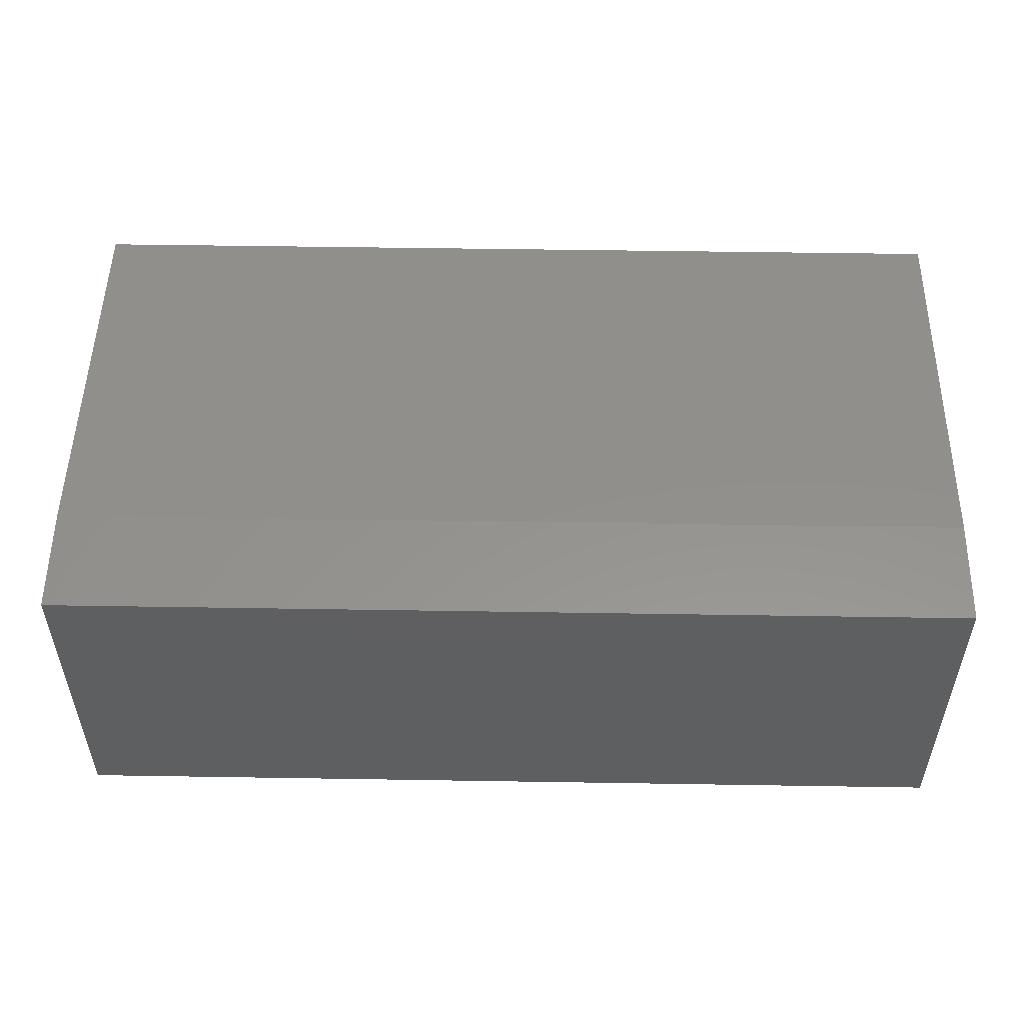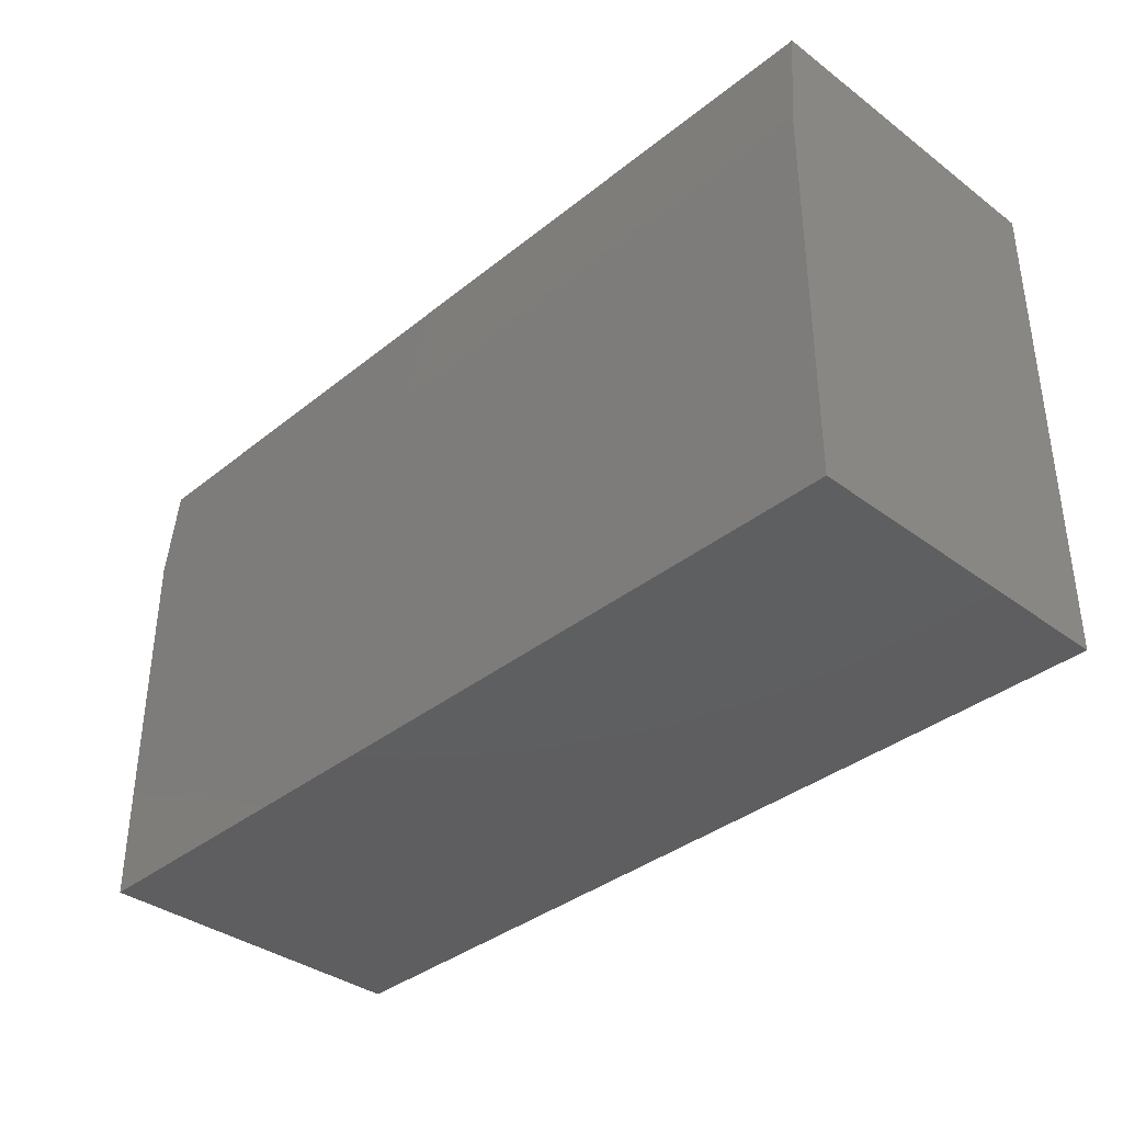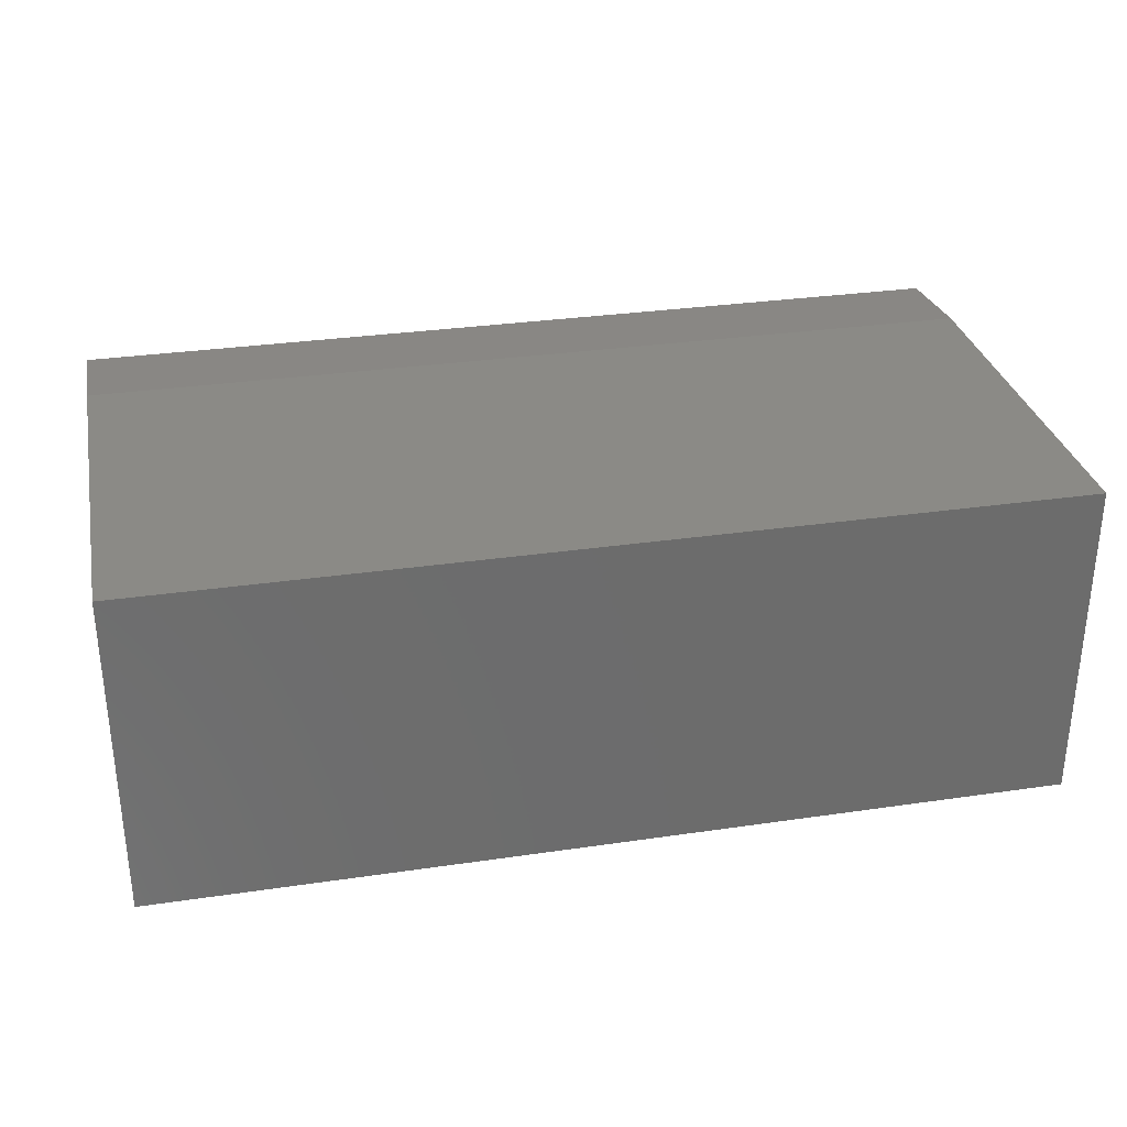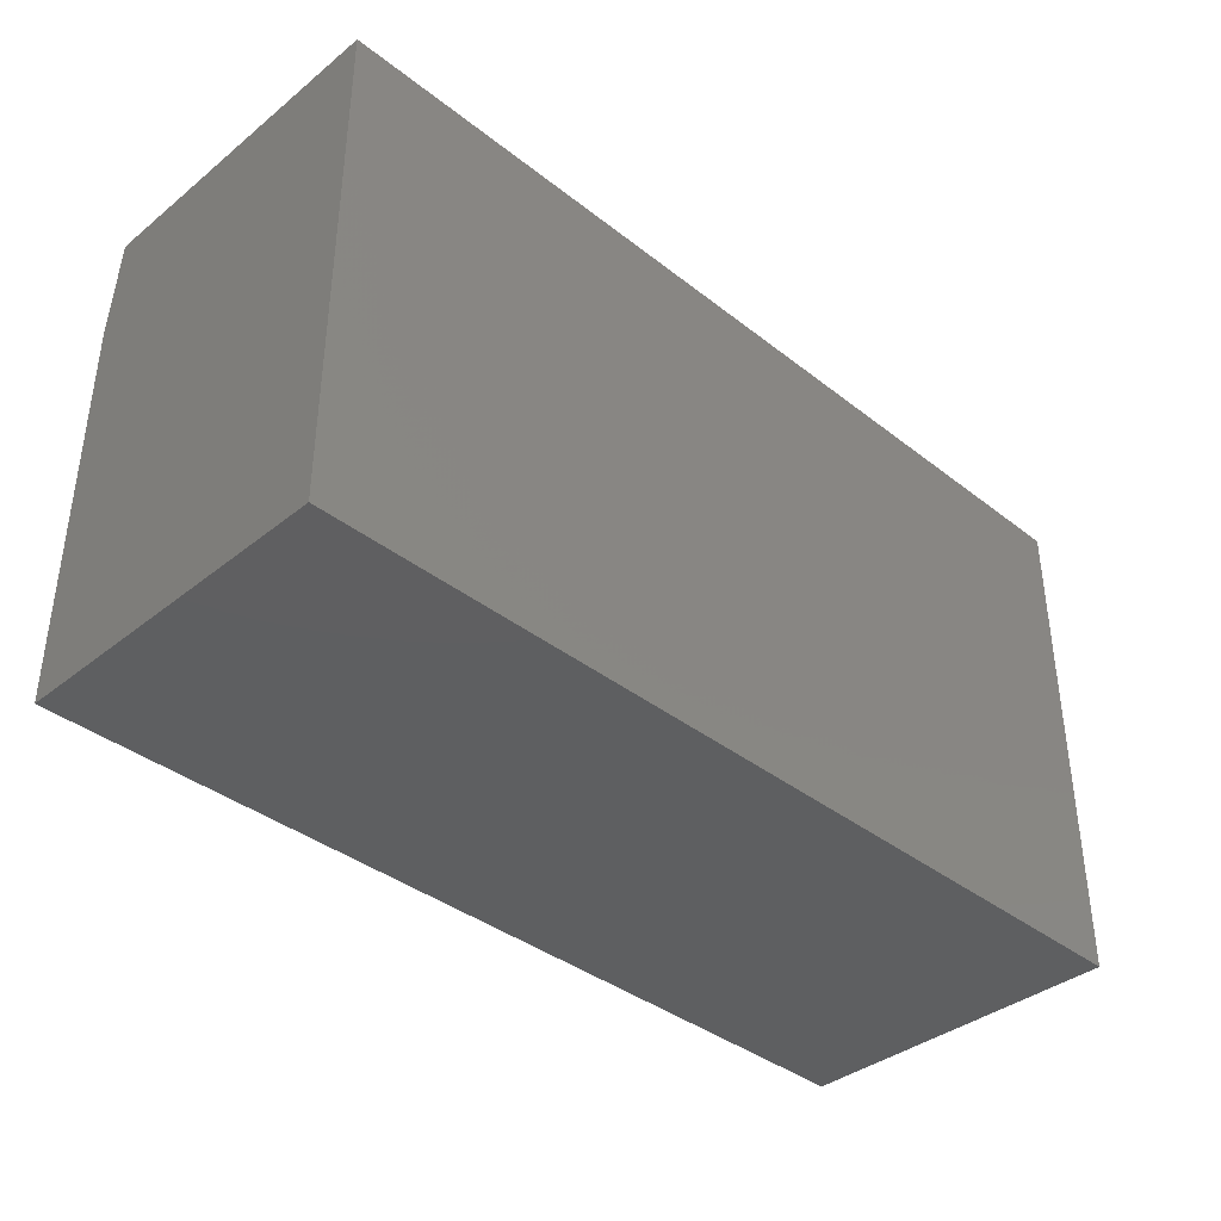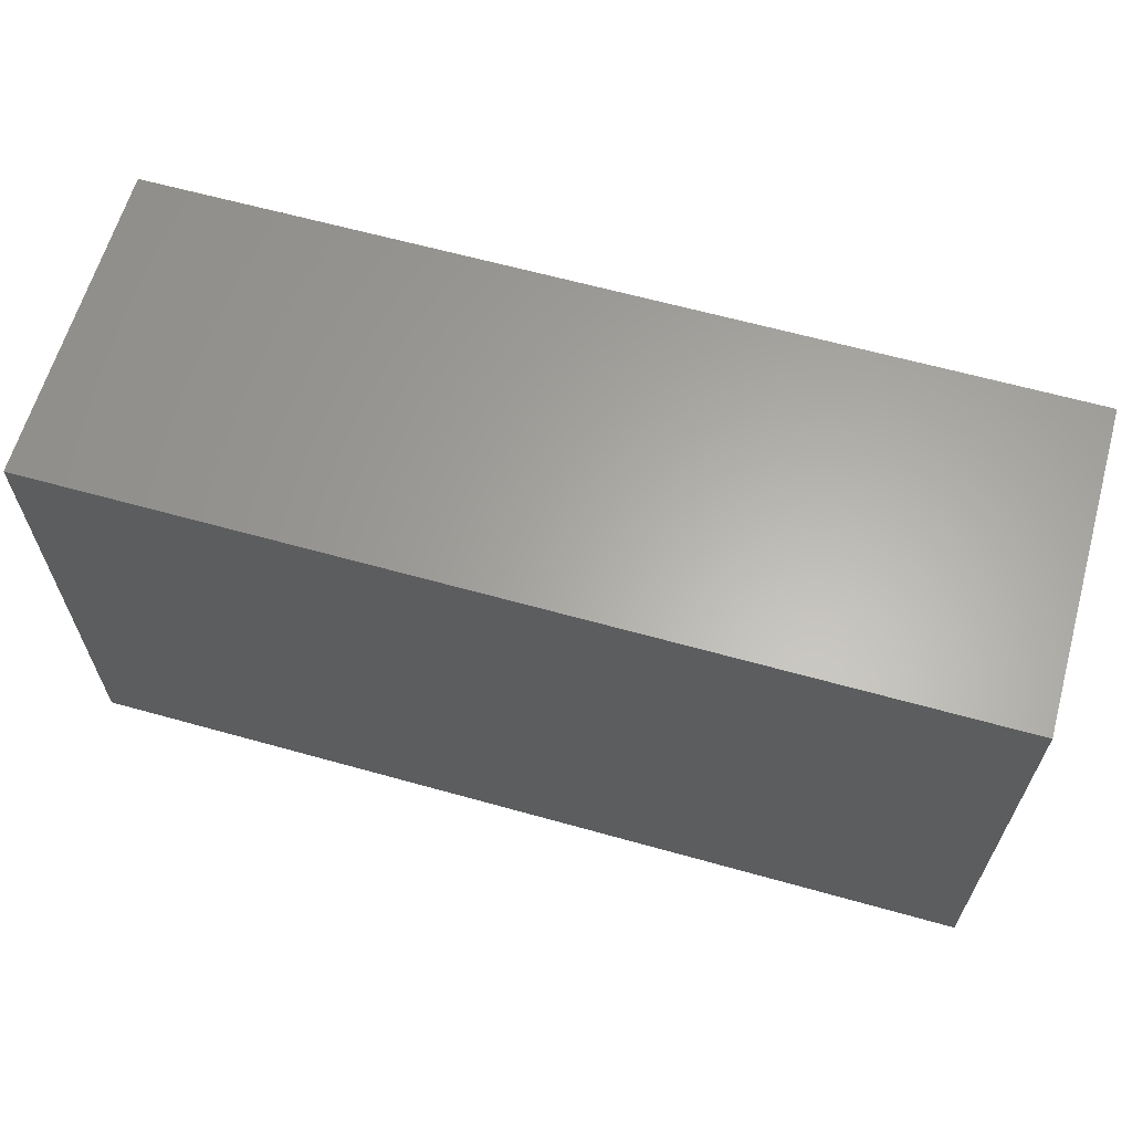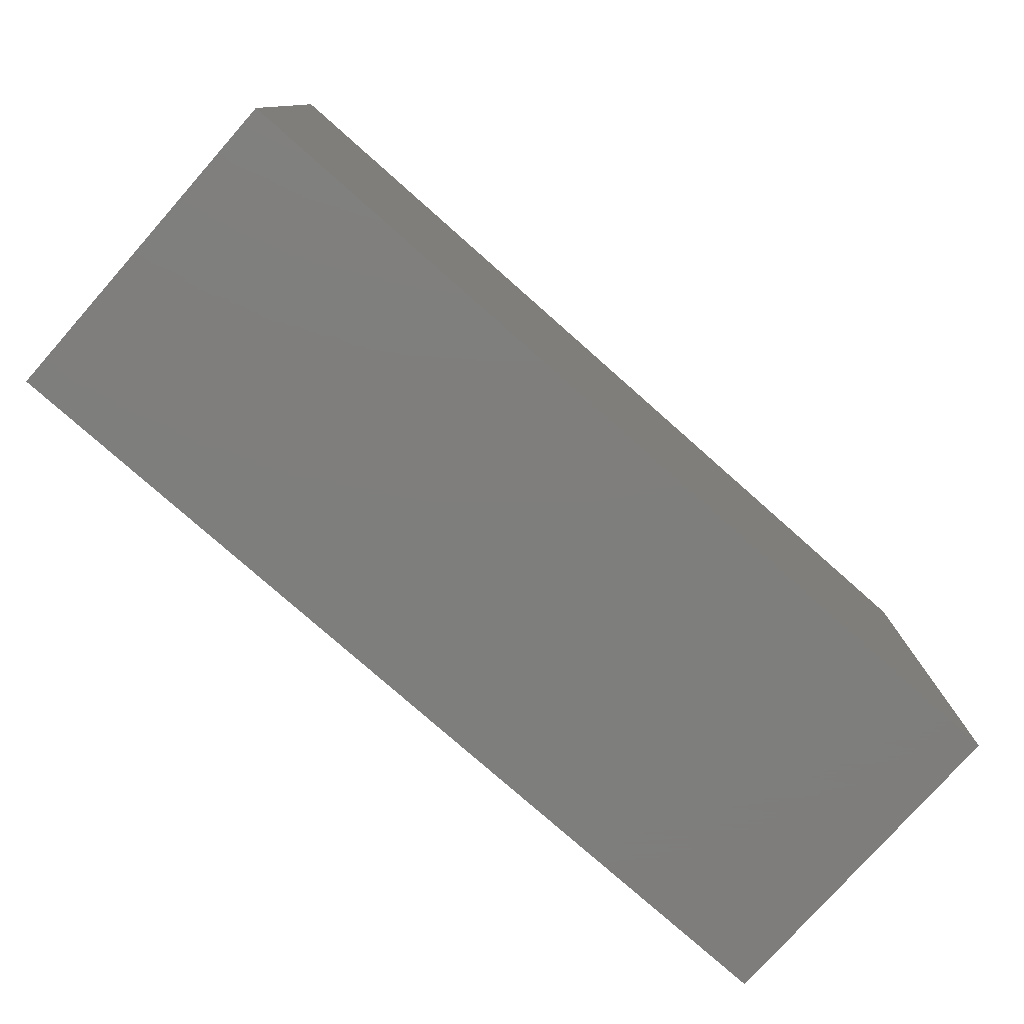
<metadata>
{"format":"stl","ext":"stl","renderer":"f3d","projection":"perspective","resolution":1024,"background":"white","views":[{"elev":51.4,"azim":1.0,"up":"+Y"},{"elev":-36.6,"azim":-134.0,"up":"+Z"},{"elev":31.1,"azim":168.2,"up":"+Y"},{"elev":-38.1,"azim":-44.7,"up":"+Z"},{"elev":63.0,"azim":15.8,"up":"+Z"},{"elev":-77.9,"azim":-41.5,"up":"+Z"}]}
</metadata>
<code>
# stl→obj: 10 verts, 16 faces
v 0 0 0
v 1.988e-17 0 0.3246
v 0.75 0 -4.592e-17
v 0.75 0 0.3246
v 0 -0.2734 0
v 2.514e-17 -0.2734 0.4105
v 0 -0.007812 0.4105
v 0.75 -0.2734 0.4105
v 0.75 -0.007812 0.4105
v 0.75 -0.2734 -4.592e-17
f 1 2 3
f 3 2 4
f 1 5 2
f 2 5 6
f 2 6 7
f 8 9 6
f 6 9 7
f 10 3 8
f 8 3 4
f 8 4 9
f 9 4 7
f 7 4 2
f 5 10 6
f 6 10 8
f 5 1 10
f 10 1 3

</code>
